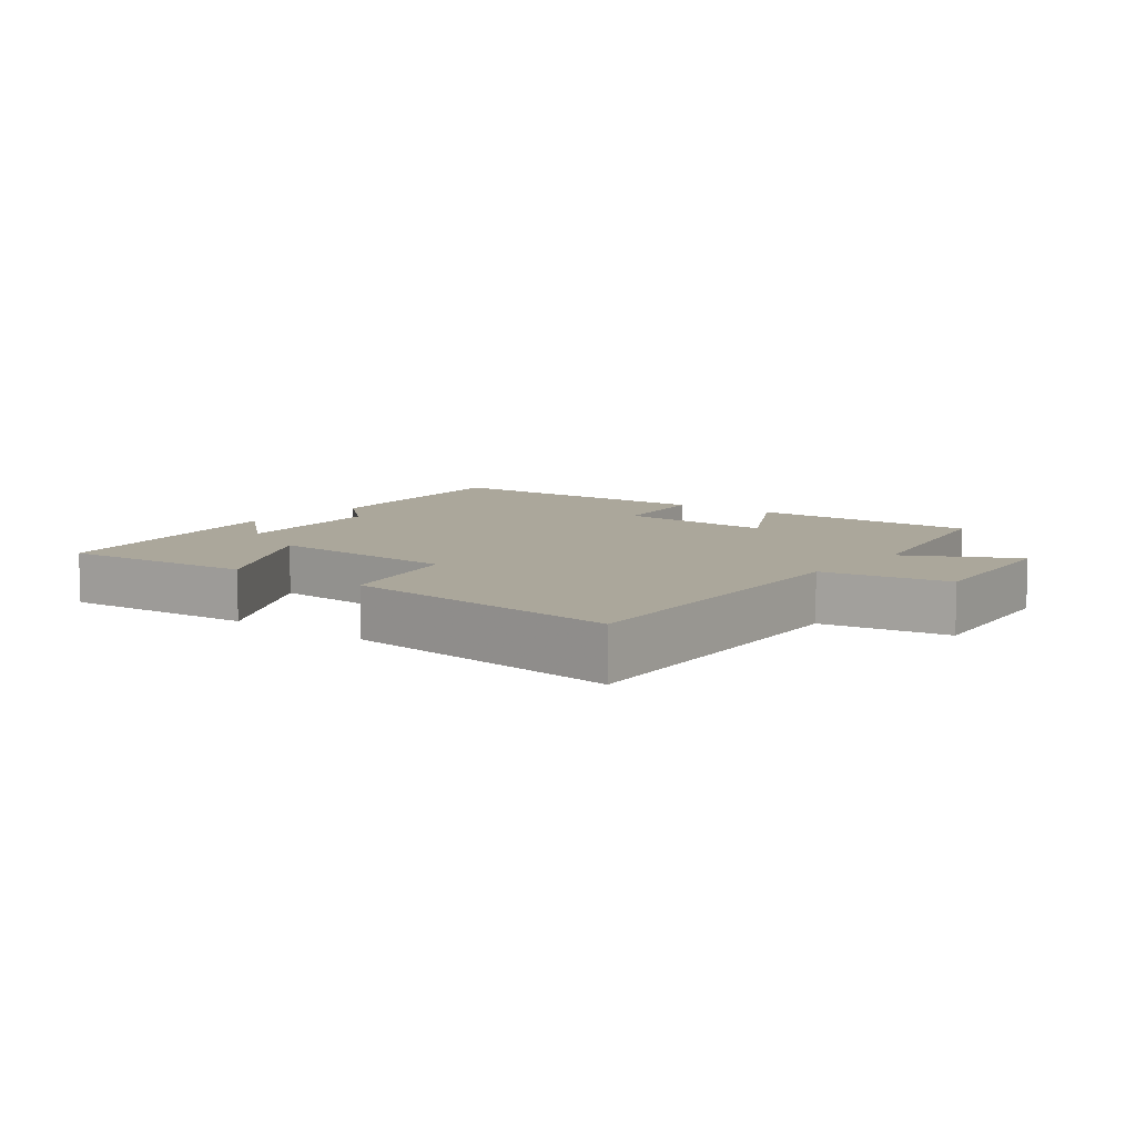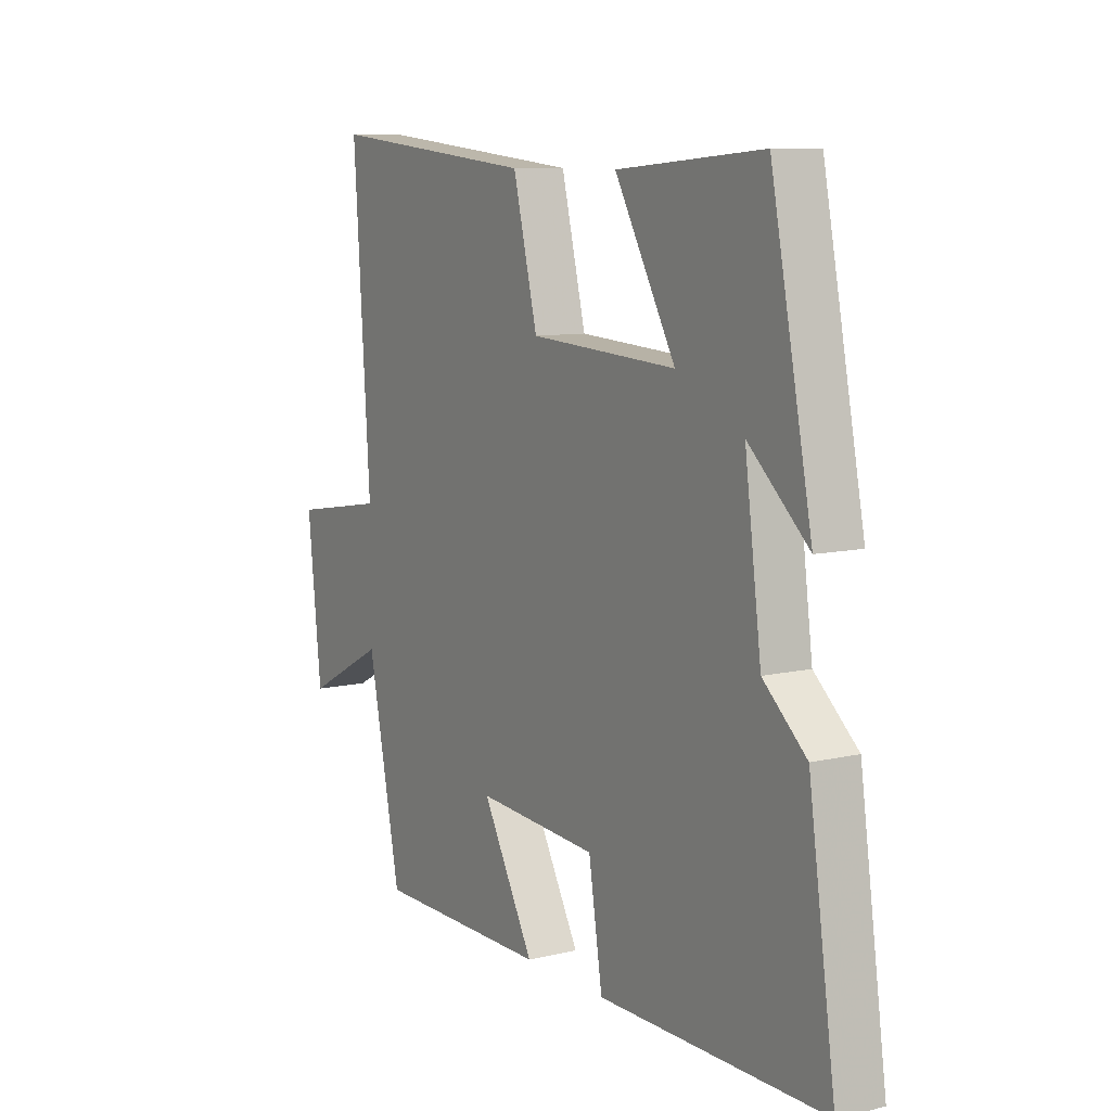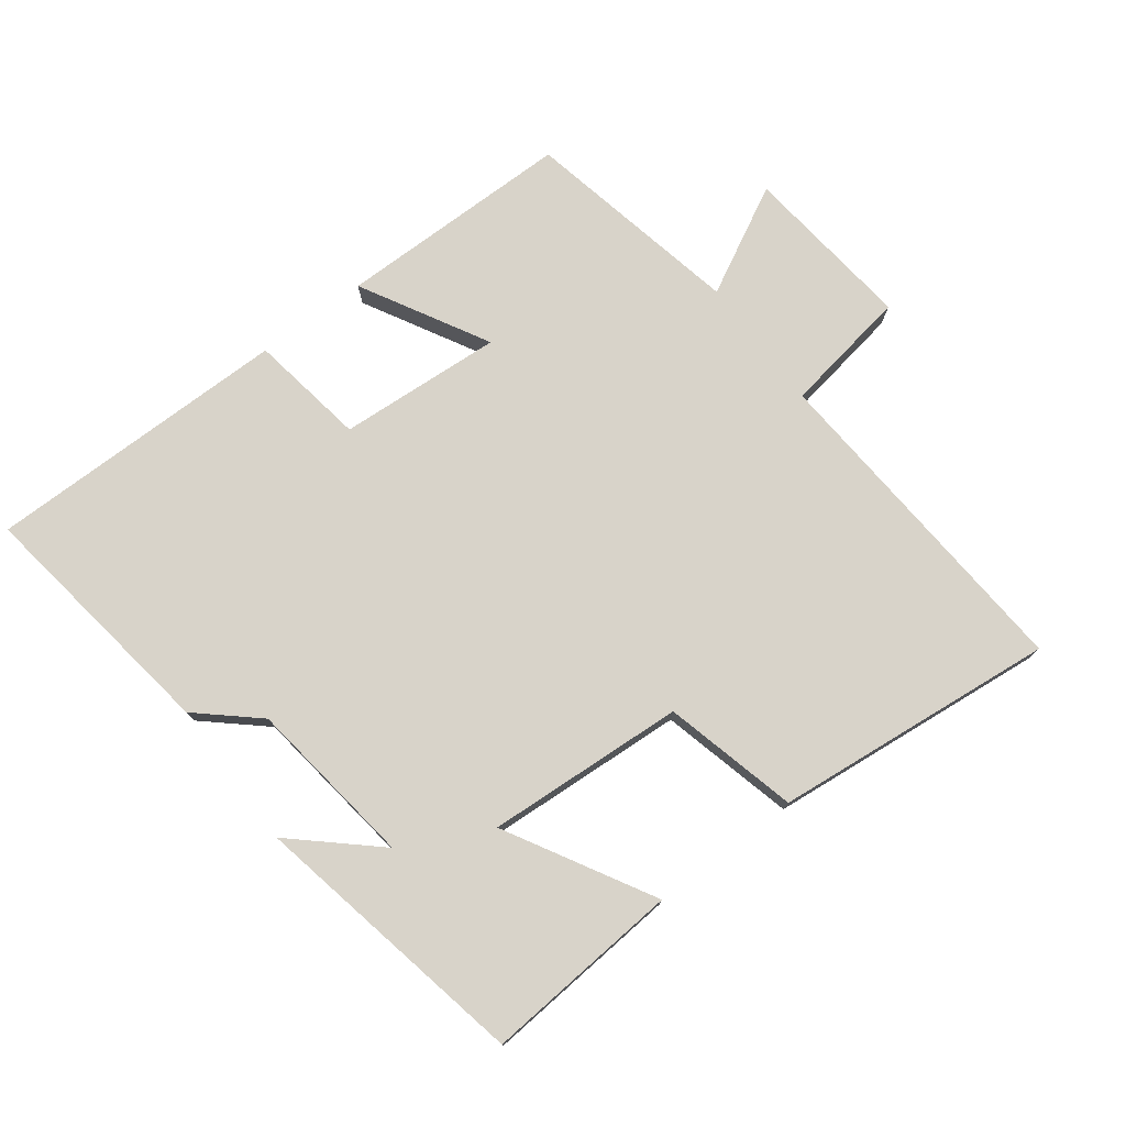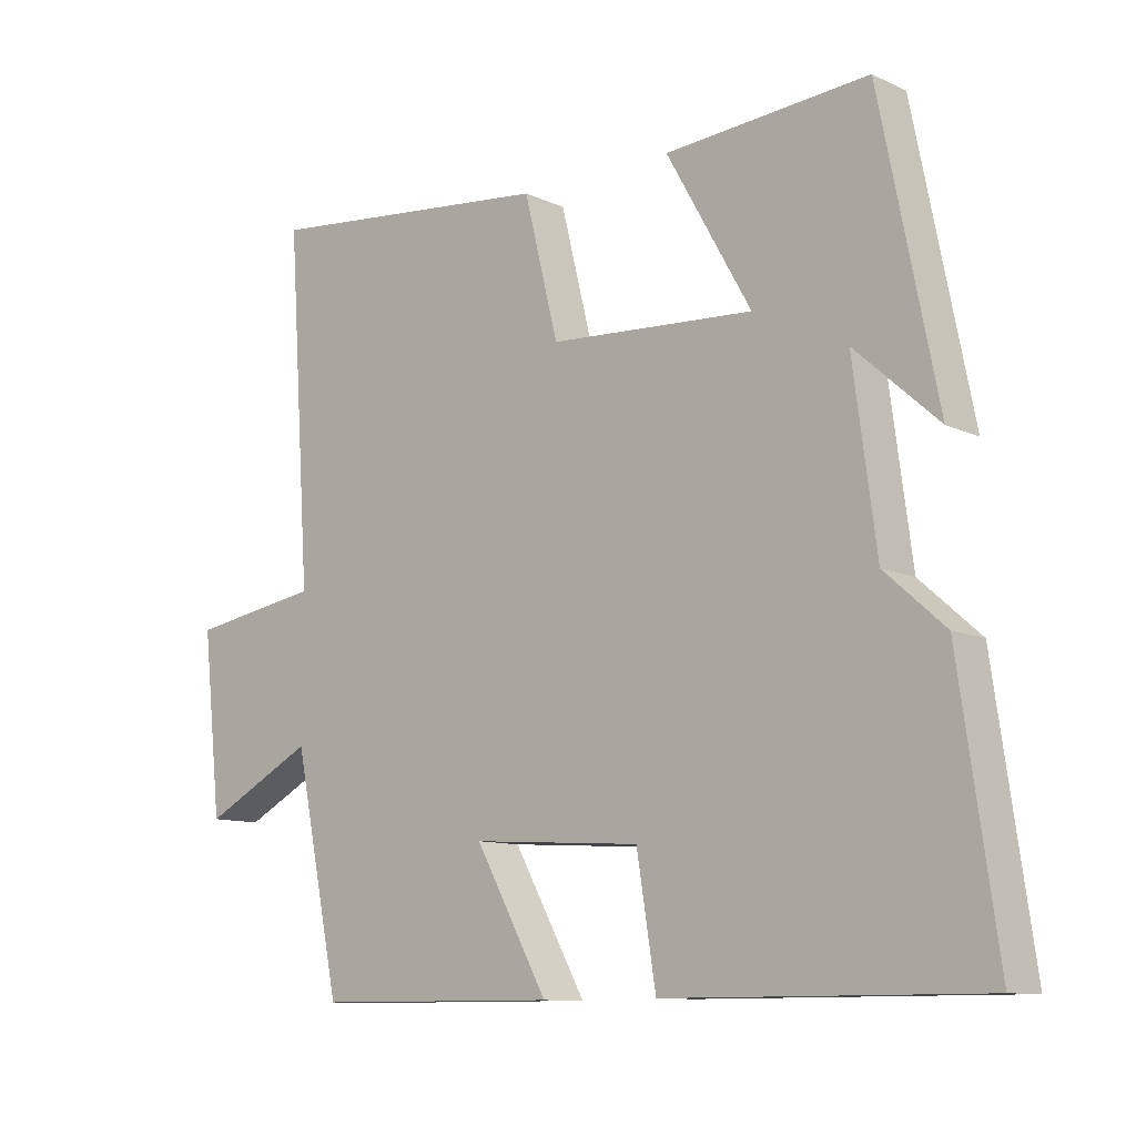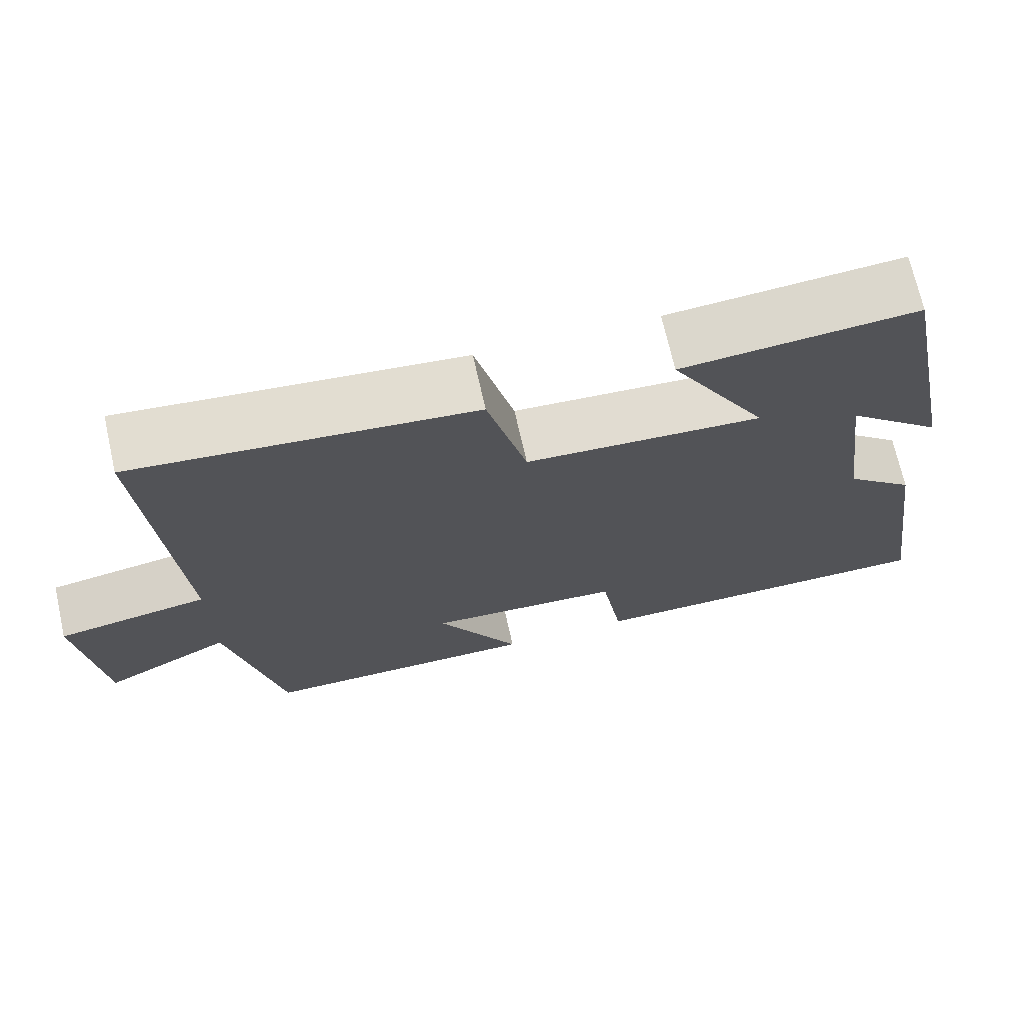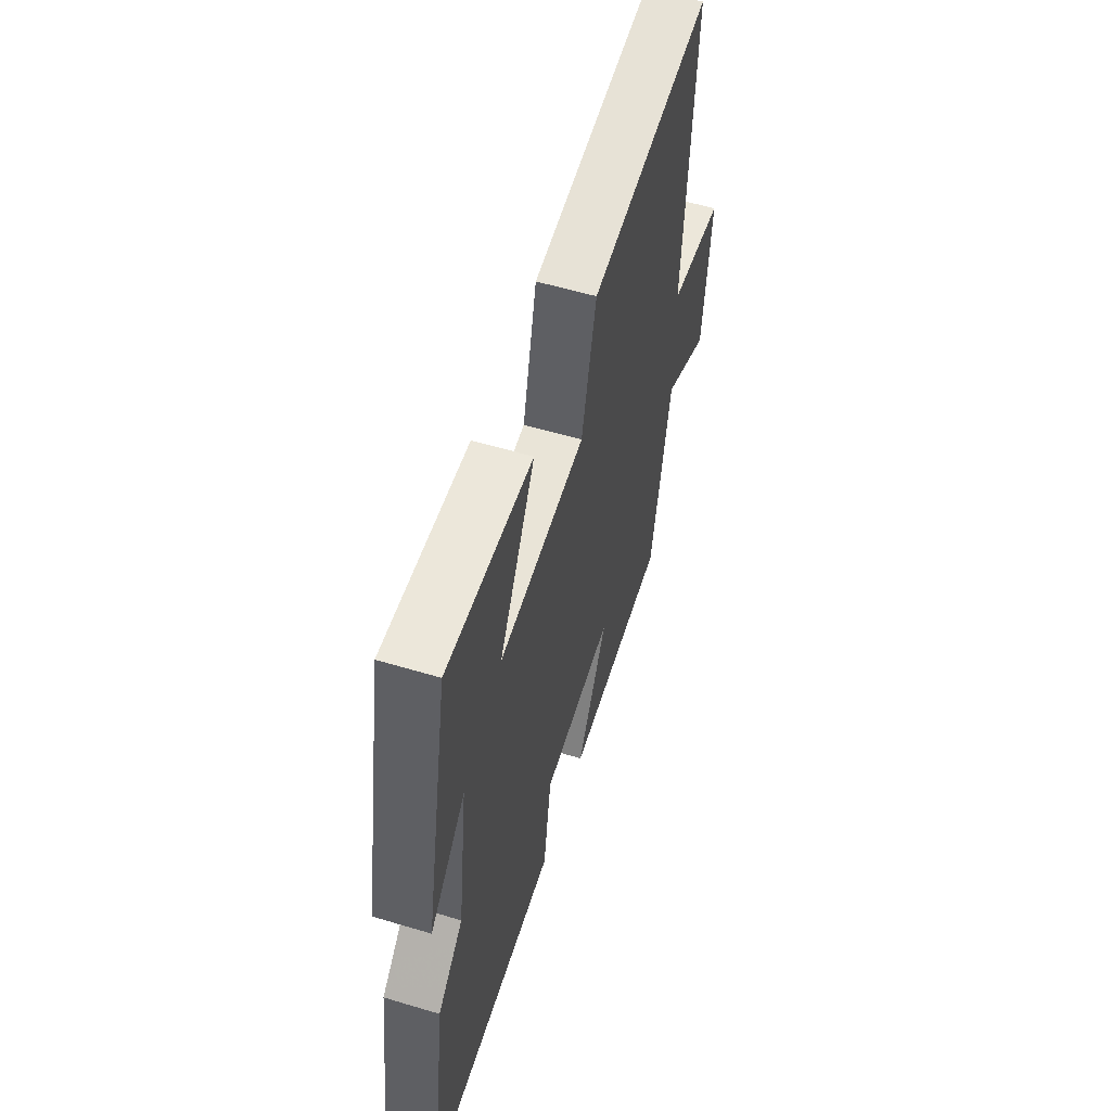
<metadata>
{"format":"obj","ext":"obj","renderer":"f3d","projection":"perspective","resolution":1024,"background":"white","views":[{"elev":8.1,"azim":38.1,"up":"+Y"},{"elev":9.2,"azim":-121.8,"up":"+Z"},{"elev":76.0,"azim":-37.0,"up":"+Y"},{"elev":-10.5,"azim":-139.0,"up":"+Z"},{"elev":70.6,"azim":167.3,"up":"+Z"},{"elev":56.8,"azim":-72.6,"up":"+Z"}]}
</metadata>
<code>
v -0.416 0.07 0.524
v -0.119 0.07 0.5
v -0.243 0.07 0.28
v 0.057 0.07 0.298
v 0.107 0.07 0.5
v 0.534 0.07 0.543
v 0.5 0.07 0.038
v 0.691 0.07 0.006
v 0.663 0.07 -0.254
v 0.5 0.07 -0.168
v 0.432 0.07 -0.499
v 0.075 0.07 -0.5
v 0.181 0.07 -0.308
v -0.067 0.07 -0.324
v -0.095 0.07 -0.5
v -0.555 0.07 -0.5
v -0.5 0.07 -0.12
v -0.412 0.07 -0.042
v -0.378 0.07 0.214
v -0.5 0.07 0.104
v -0.416 0 0.524
v -0.119 0 0.5
v -0.243 0 0.28
v 0.057 0 0.298
v 0.107 0 0.5
v 0.534 0 0.543
v 0.5 0 0.038
v 0.691 0 0.006
v 0.663 0 -0.254
v 0.5 0 -0.168
v 0.432 0 -0.499
v 0.075 0 -0.5
v 0.181 0 -0.308
v -0.067 0 -0.324
v -0.095 0 -0.5
v -0.555 0 -0.5
v -0.5 0 -0.12
v -0.412 0 -0.042
v -0.378 0 0.214
v -0.5 0 0.104
f 19 20 1 2
f 15 16 17 18
f 14 15 18 19
f 13 14 19
f 10 11 12 13
f 10 13 19
f 7 8 9 10
f 7 10 19
f 4 5 6 7
f 3 4 7 19
f 2 3 19
f 22 21 40 39
f 38 37 36 35
f 39 38 35 34
f 39 34 33
f 33 32 31 30
f 39 33 30
f 30 29 28 27
f 39 30 27
f 27 26 25 24
f 39 27 24 23
f 39 23 22
f 1 21 22 2
f 2 22 23 3
f 3 23 24 4
f 4 24 25 5
f 5 25 26 6
f 6 26 27 7
f 7 27 28 8
f 8 28 29 9
f 9 29 30 10
f 10 30 31 11
f 11 31 32 12
f 12 32 33 13
f 13 33 34 14
f 14 34 35 15
f 15 35 36 16
f 16 36 37 17
f 17 37 38 18
f 18 38 39 19
f 19 39 40 20
f 20 40 21 1

</code>
